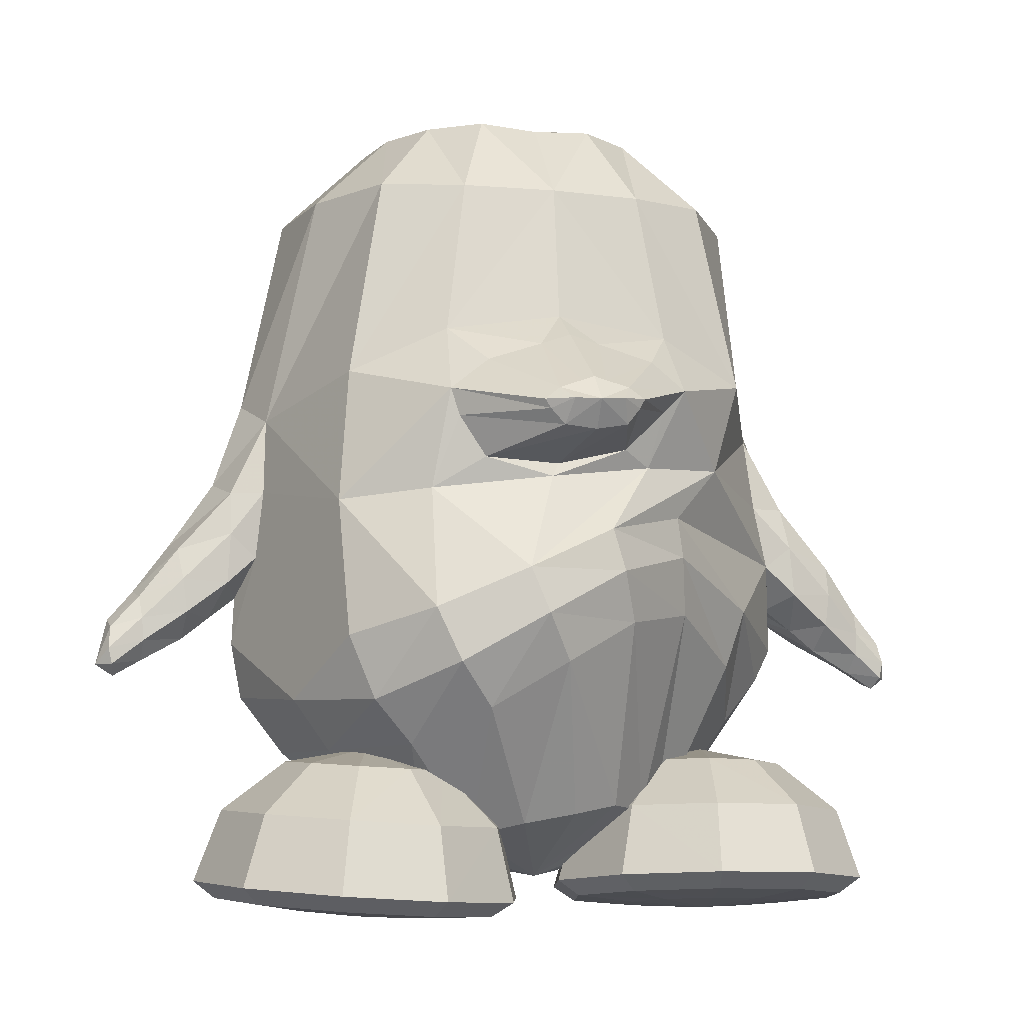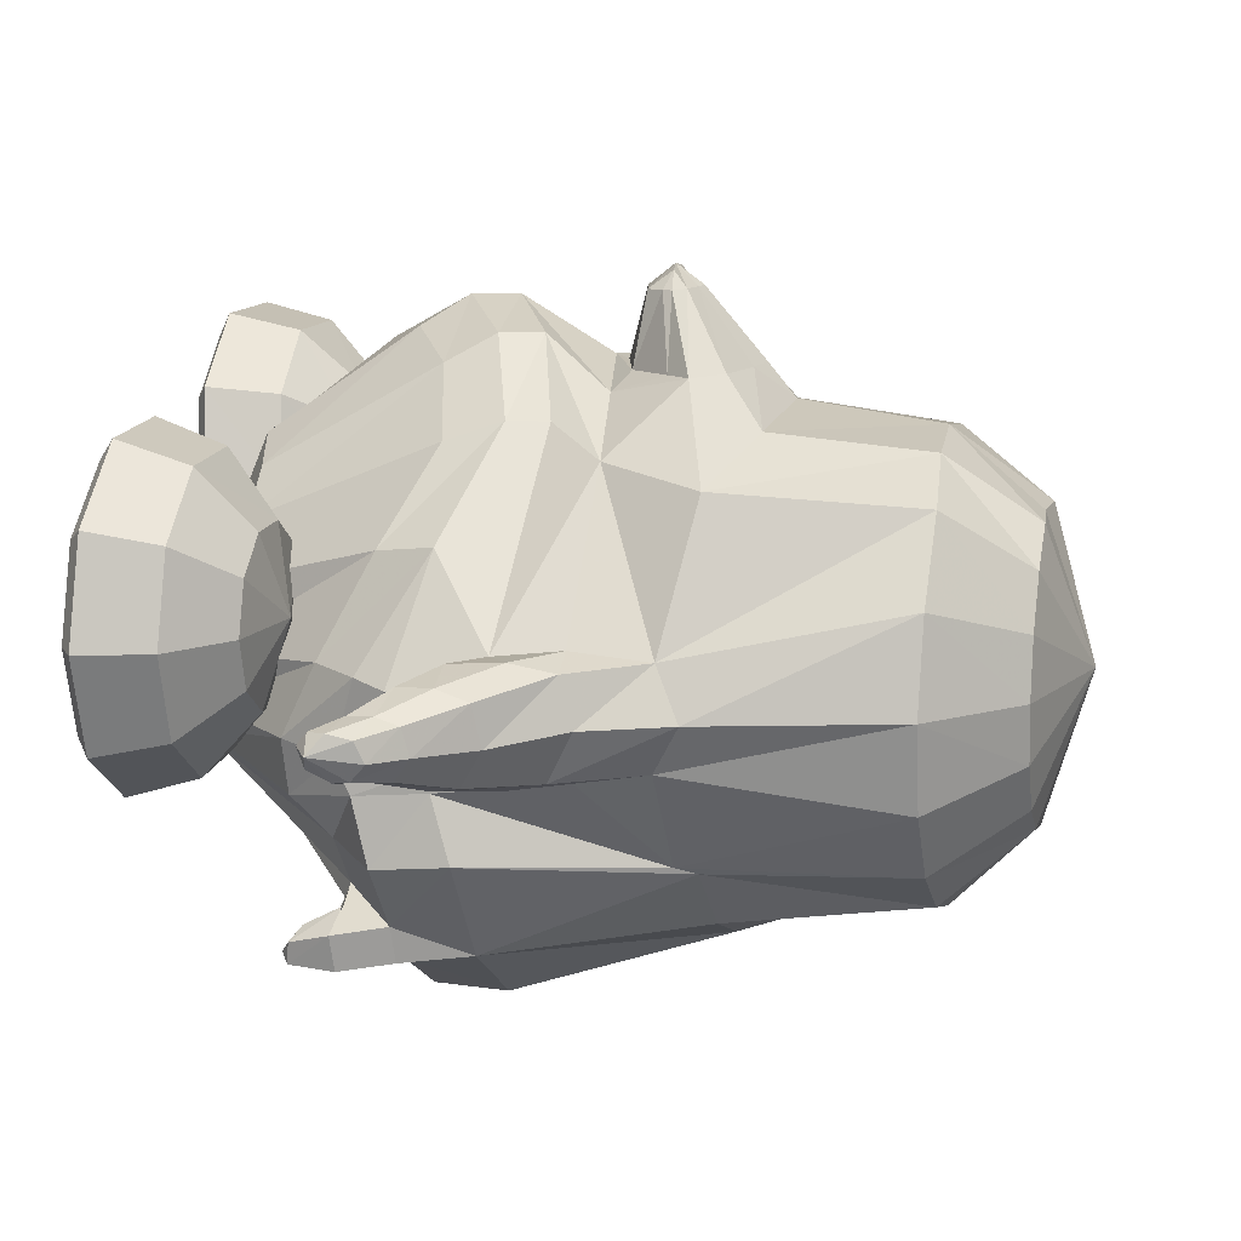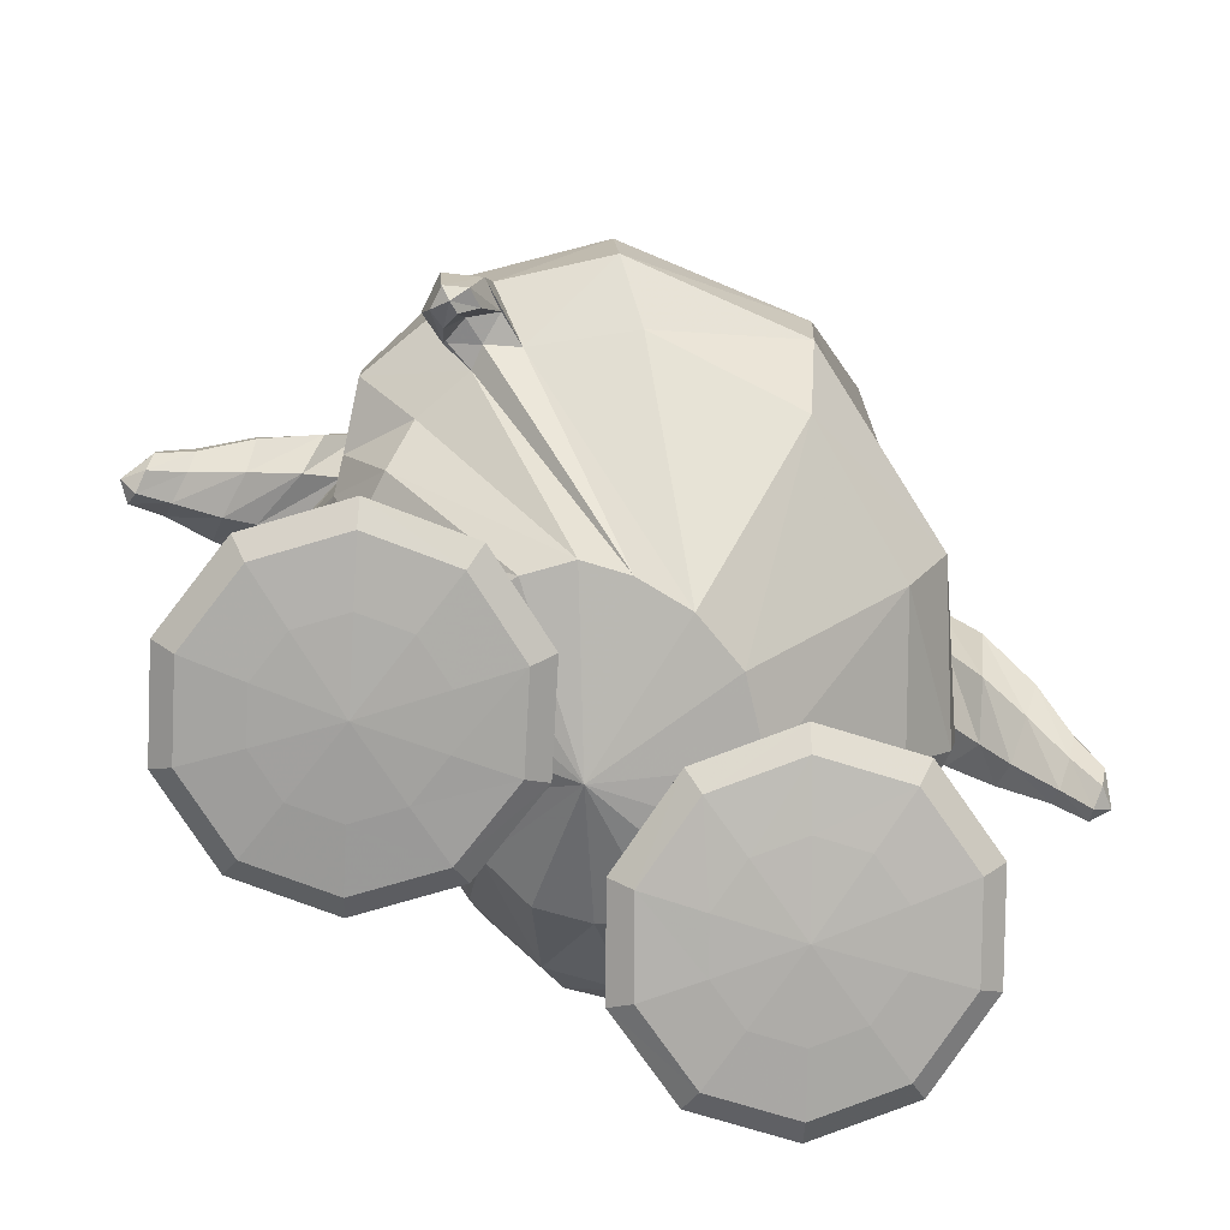
<metadata>
{"format":"obj","ext":"obj","renderer":"f3d","projection":"perspective","resolution":1024,"background":"white","views":[{"elev":-10.6,"azim":-15.7,"up":"+Y"},{"elev":11.8,"azim":102.4,"up":"+Z"},{"elev":-75.6,"azim":162.8,"up":"+Y"}]}
</metadata>
<code>
v -0.01454 0.2073 0.1513
v -0.1028 0.2089 0.1397
v 0.07518 0.2101 0.1392
v -0.1788 0.2142 0.1046
v 0.1518 0.2158 0.1036
v -0.2301 0.2118 0.02953
v 0.2033 0.2131 0.0281
v -0.2481 0.2104 -0.05872
v 0.2213 0.2112 -0.06029
v -0.2271 0.2116 -0.1497
v 0.2026 0.2116 -0.1434
v -0.1671 0.2145 -0.2258
v 0.1563 0.2136 -0.2087
v -0.08099 0.2174 -0.2697
v 0.09112 0.2164 -0.2536
v 0.01015 0.2183 -0.2764
v -0.01291 0.2921 0.07938
v -0.06908 0.2964 0.07769
v 0.04334 0.2964 0.07741
v -0.1175 0.2961 0.04559
v 0.09221 0.2959 0.04497
v -0.1499 0.2957 -0.002193
v 0.1248 0.2953 -0.003066
v -0.1614 0.2954 -0.05835
v 0.1359 0.295 -0.05929
v -0.1501 0.2955 -0.1145
v 0.1245 0.295 -0.1154
v -0.1175 0.2959 -0.1622
v 0.09209 0.2955 -0.1624
v -0.06687 0.2966 -0.1934
v 0.04505 0.2962 -0.1919
v -0.01006 0.2965 -0.2033
v -0.01218 0.34 -0.0583
v 0.1311 0.03269 -0.2683
v 0.0216 0.02974 -0.3101
v 0.1867 0.02585 -0.2081
v -0.1562 0.008082 -0.272
v 0.1951 0.006365 -0.2014
v -0.2698 -0.008262 -0.1085
v 0.2435 -0.002107 -0.109
v -0.2875 0.0162 -0.06044
v 0.261 0.0234 -0.06271
v -0.2699 -0.008032 -0.01272
v 0.2451 0.000233 -0.01467
v -0.2124 0.0176 0.1188
v 0.1879 0.02661 0.1176
v -0.1241 0.05731 0.1561
v 0.09745 0.06195 0.1556
v -0.01495 0.07324 0.1701
v -0.06706 -0.1886 0.2518
v -0.1508 -0.2261 0.2294
v 0.02064 -0.1447 0.2268
v -0.2189 -0.2463 0.1646
v 0.1081 -0.119 0.1605
v -0.2776 -0.1475 -0.01338
v 0.267 -0.133 -0.01091
v -0.2922 -0.1838 -0.05161
v 0.2781 -0.1739 -0.04648
v -0.2783 -0.154 -0.1038
v 0.2531 -0.146 -0.09502
v -0.07841 -0.1797 -0.3406
v 0.2525 -0.1887 -0.1332
v 0.09559 -0.1632 -0.3554
v 0.2602 -0.1698 -0.1937
v 0.2061 -0.1629 -0.2873
v 0.213 -0.2321 -0.2966
v 0.08973 -0.2338 -0.3544
v 0.2596 -0.2411 -0.2005
v -0.07724 -0.2467 -0.336
v 0.2535 -0.2573 -0.1389
v -0.2299 -0.2701 -0.2066
v 0.2513 -0.2727 -0.1082
v -0.2832 -0.2836 -0.05525
v 0.2616 -0.2505 -0.03542
v -0.2534 -0.2986 0.07414
v 0.2112 -0.1943 0.06682
v -0.1944 -0.3063 0.1681
v 0.1133 -0.1579 0.1606
v -0.1269 -0.2759 0.2311
v 0.03278 -0.1844 0.2266
v -0.04891 -0.2306 0.2524
v -0.02212 -0.2718 0.225
v -0.0927 -0.3151 0.2073
v 0.04938 -0.2295 0.2013
v -0.1557 -0.3457 0.1529
v 0.121 -0.2119 0.1421
v -0.217 -0.3456 0.06634
v 0.1942 -0.2503 0.05906
v -0.2411 -0.3386 -0.04949
v 0.226 -0.2949 -0.03257
v -0.2003 -0.3258 -0.1846
v 0.2266 -0.3265 -0.09942
v -0.08618 -0.3135 -0.2894
v 0.2172 -0.3235 -0.1511
v 0.05588 -0.2804 -0.3094
v 0.2067 -0.2884 -0.1896
v 0.173 -0.2844 -0.2615
v 0.00635 -0.46 0.005572
v 0.01689 -0.4384 -0.1541
v -0.03528 -0.4363 -0.1405
v 0.06042 -0.4412 -0.1544
v -0.08517 -0.4353 -0.1076
v 0.09888 -0.4393 -0.129
v -0.1237 -0.4343 -0.04218
v 0.1242 -0.4327 -0.09762
v -0.1353 -0.4342 0.01513
v 0.1363 -0.4241 -0.04781
v -0.123 -0.4336 0.06904
v 0.1285 -0.4147 0.01214
v -0.08484 -0.4267 0.1036
v 0.09988 -0.3972 0.06434
v -0.03778 -0.4158 0.1246
v 0.05973 -0.3956 0.1065
v 0.01186 -0.4063 0.1293
v -0.03197 -0.09252 0.2035
v -0.1445 -0.1056 0.1819
v 0.07035 -0.07542 0.182
v -0.2241 -0.1124 0.1344
v 0.1569 -0.06482 0.1351
v -0.1224 -0.03813 0.1995
v 0.08113 -0.02346 0.1992
v -0.0961 -0.07626 0.1984
v 0.04268 -0.06214 0.1982
v -0.1312 -0.01221 0.2001
v 0.1029 -0.000795 0.1997
v -0.09427 0.01829 0.2003
v 0.06931 0.02575 0.2
v -0.04207 0.03689 0.2005
v 0.01536 0.03998 0.2004
v -0.01385 0.04721 0.2019
v -0.02546 -0.07947 0.1999
v 0.1789 -0.2341 -0.3033
v 0.2184 -0.2357 -0.2624
v 0.1421 -0.2815 -0.268
v 0.1755 -0.2832 -0.2387
v 0.1664 -0.2817 -0.2898
v 0.2026 -0.2831 -0.2523
v 0.1866 -0.2867 -0.3124
v 0.2258 -0.2882 -0.2718
v 0.1918 -0.2889 -0.2783
v 0.2205 -0.2847 -0.3058
v 0.2162 -0.329 -0.3033
v 0.1982 -0.3317 -0.2861
v 0.1951 -0.3258 -0.3076
v 0.2197 -0.3267 -0.282
v 0.1828 -0.3167 -0.2934
v 0.2054 -0.3176 -0.2698
v 0.2069 -0.3365 -0.2947
v -0.2723 -0.0824 -0.005983
v 0.2522 -0.07206 -0.006403
v -0.2741 -0.07562 -0.1201
v 0.2478 -0.06868 -0.1184
v -0.3056 -0.08995 -0.1101
v 0.2764 -0.08313 -0.1128
v -0.3152 -0.06696 -0.06105
v 0.2913 -0.05721 -0.06394
v -0.3042 -0.08319 -0.01333
v 0.2867 -0.06991 -0.01841
v -0.3055 -0.1736 -0.01281
v 0.2986 -0.1615 -0.01132
v -0.3194 -0.2058 -0.04776
v 0.3072 -0.1947 -0.04767
v -0.3077 -0.1842 -0.09885
v 0.284 -0.1749 -0.09544
v -0.3037 -0.1248 -0.008499
v 0.2932 -0.1118 -0.009201
v -0.3068 -0.1239 -0.1215
v 0.2772 -0.1163 -0.1201
v -0.3587 -0.1318 -0.06227
v 0.3389 -0.1197 -0.07076
v -0.3567 -0.1521 -0.09828
v 0.3305 -0.141 -0.1059
v -0.3544 -0.1408 -0.02303
v 0.3432 -0.1277 -0.03178
v -0.3456 -0.2273 -0.04457
v 0.3343 -0.2152 -0.05
v -0.3446 -0.2037 -0.0164
v 0.3384 -0.191 -0.02253
v -0.3472 -0.2142 -0.08442
v 0.3268 -0.2029 -0.08942
v -0.3495 -0.1714 -0.01398
v 0.3421 -0.1581 -0.02164
v -0.3544 -0.1756 -0.1036
v 0.3281 -0.1645 -0.1102
v -0.3946 -0.181 -0.05419
v 0.3781 -0.1672 -0.07041
v -0.3925 -0.1969 -0.07702
v 0.3719 -0.1837 -0.09208
v -0.3908 -0.1885 -0.02832
v 0.3802 -0.1744 -0.04424
v -0.386 -0.2331 -0.02366
v 0.3786 -0.2189 -0.03816
v -0.3859 -0.2508 -0.04115
v 0.3755 -0.237 -0.055
v -0.3871 -0.2402 -0.06722
v 0.3707 -0.2269 -0.08086
v -0.388 -0.2105 -0.02243
v 0.3797 -0.1963 -0.03763
v -0.391 -0.2143 -0.07934
v 0.3707 -0.2012 -0.09383
v -0.4182 -0.2246 -0.06563
v 0.4007 -0.2101 -0.08612
v -0.4194 -0.2108 -0.04888
v 0.4048 -0.1959 -0.07018
v -0.4182 -0.2196 -0.02902
v 0.4082 -0.2043 -0.05042
v -0.4161 -0.2571 -0.02446
v 0.4088 -0.2418 -0.04509
v -0.4137 -0.2675 -0.03841
v 0.4039 -0.2525 -0.05808
v -0.416 -0.2608 -0.05776
v 0.4017 -0.2462 -0.07754
v -0.42 -0.2417 -0.02321
v 0.4122 -0.2262 -0.04487
v -0.418 -0.2393 -0.06758
v 0.4006 -0.2247 -0.0878
v -0.4308 -0.2566 -0.03957
v 0.4199 -0.241 -0.06297
v -0.2944 -0.2304 -0.0501
v 0.2797 -0.2182 -0.04165
v -0.1811 -0.3428 0.07555
v 0.1875 -0.3282 -0.003335
v -0.1031 -0.3627 0.07279
v 0.1085 -0.3452 0.000804
v -0.04692 -0.4154 0.06854
v 0.05109 -0.3961 0.006772
v -0.02851 -0.484 0.06259
v 0.03031 -0.4641 0.01022
v -0.05033 -0.498 0.06147
v 0.05155 -0.4789 0.009383
v -0.1086 -0.5014 0.0612
v 0.1094 -0.4846 0.005684
v -0.1241 -0.4965 0.01291
v 0.1217 -0.4858 -0.04362
v -0.07705 -0.4898 -0.02208
v 0.07282 -0.4814 -0.07606
v -0.05935 -0.4747 -0.0339
v 0.05489 -0.4672 -0.08843
v -0.07363 -0.4075 -0.01507
v 0.07243 -0.3991 -0.07872
v -0.1193 -0.3574 0.02315
v 0.1208 -0.3467 -0.05086
v -0.158 -0.3554 -0.004727
v 0.1587 -0.3491 -0.07997
v -0.1425 -0.4006 -0.06633
v 0.1378 -0.4006 -0.1346
v -0.1389 -0.4664 -0.09317
v 0.1304 -0.4687 -0.1533
v -0.146 -0.4825 -0.07346
v 0.1382 -0.4827 -0.1323
v -0.1638 -0.4921 -0.01657
v 0.1594 -0.4864 -0.0761
v -0.2126 -0.4901 -0.016
v 0.2082 -0.4863 -0.07896
v -0.2307 -0.4787 -0.07271
v 0.2227 -0.4822 -0.1377
v -0.2368 -0.4619 -0.09234
v 0.2279 -0.4679 -0.1595
v -0.2271 -0.3967 -0.06541
v 0.2223 -0.3997 -0.1397
v -0.2067 -0.3532 -0.00388
v 0.2075 -0.3488 -0.08242
v -0.2459 -0.3542 0.02658
v 0.2487 -0.3479 -0.0547
v -0.2952 -0.3984 -0.01274
v 0.2937 -0.3982 -0.09174
v -0.3153 -0.4639 -0.03152
v 0.3104 -0.4661 -0.1041
v -0.2987 -0.4805 -0.02004
v 0.2941 -0.4806 -0.08968
v -0.2519 -0.491 0.0144
v 0.2494 -0.4854 -0.05126
v -0.2666 -0.4947 0.06304
v 0.2674 -0.4841 -0.003594
v -0.3242 -0.4868 0.0642
v 0.3251 -0.4784 -0.007117
v -0.3447 -0.4712 0.06575
v 0.3462 -0.4636 -0.008726
v -0.3206 -0.4048 0.0715
v 0.3247 -0.396 -0.009178
v -0.2606 -0.3579 0.07521
v 0.2667 -0.3466 -0.007029
v -0.2452 -0.3629 0.1235
v 0.2544 -0.3454 0.04241
v -0.2938 -0.4134 0.1551
v 0.3035 -0.3939 0.07645
v -0.3138 -0.4812 0.1623
v 0.3217 -0.4612 0.09015
v -0.2974 -0.4954 0.1478
v 0.3039 -0.4764 0.07851
v -0.2511 -0.4997 0.1113
v 0.2551 -0.4829 0.04584
v -0.1878 -0.5028 0.0617
v 0.1884 -0.489 0.00115
v -0.2114 -0.5041 0.1408
v 0.2174 -0.4823 0.07816
v -0.2286 -0.503 0.1989
v 0.2386 -0.4753 0.1345
v -0.2343 -0.4899 0.2213
v 0.2463 -0.46 0.1548
v -0.225 -0.4209 0.2062
v 0.2382 -0.3929 0.1324
v -0.2054 -0.3672 0.153
v 0.2167 -0.3448 0.07473
v -0.1567 -0.3687 0.1523
v 0.1678 -0.3443 0.07734
v -0.1404 -0.4245 0.2052
v 0.1537 -0.3932 0.1374
v -0.1367 -0.494 0.2202
v 0.1487 -0.4603 0.1605
v -0.144 -0.5066 0.1979
v 0.1541 -0.4756 0.1394
v -0.1626 -0.5061 0.1402
v 0.1686 -0.4825 0.08102
v -0.1233 -0.5051 0.1098
v 0.1274 -0.4834 0.05333
v -0.07597 -0.5048 0.1453
v 0.08265 -0.4771 0.09151
v -0.05809 -0.4919 0.1594
v 0.0662 -0.4619 0.1052
v -0.07243 -0.422 0.1527
v 0.08213 -0.3938 0.08936
v -0.1176 -0.3671 0.1218
v 0.1265 -0.3445 0.04928
v -0.05237 -0.04201 0.2672
v -0.03863 -0.05635 0.2667
v 0.0344 -0.03724 0.267
v 0.02232 -0.053 0.2666
v -0.05823 -0.03345 0.2674
v 0.03929 -0.02808 0.2673
v -0.04378 -0.02149 0.2676
v 0.02362 -0.01778 0.2675
v -0.02229 -0.01342 0.2677
v 0.001372 -0.01212 0.2677
v -0.01066 -0.009142 0.2683
v -0.007916 -0.05904 0.2674
v -0.009237 -0.03446 0.287
v -0.03372 -0.03406 0.283
v 0.01504 -0.03138 0.2829
f 33 18 17
f 17 19 33
f 33 20 18
f 19 21 33
f 33 22 20
f 21 23 33
f 33 24 22
f 23 25 33
f 33 26 24
f 25 27 33
f 33 28 26
f 27 29 33
f 33 30 28
f 29 31 33
f 33 32 30
f 31 32 33
f 1 17 18 2
f 1 3 19 17
f 2 18 20 4
f 21 19 3 5
f 4 20 22 6
f 23 21 5 7
f 6 22 24 8
f 25 23 7 9
f 8 24 26 10
f 27 25 9 11
f 10 26 28 12
f 29 27 11 13
f 12 28 30 14
f 31 29 13 15
f 14 30 32 16
f 32 31 15 16
f 14 16 34 35
f 34 16 15 36
f 12 14 35 37
f 36 15 13 38
f 10 12 37 39
f 38 13 11 40
f 8 10 39 41
f 40 11 9 42
f 6 8 41 43
f 42 9 7 44
f 4 6 43 45
f 44 7 5 46
f 2 4 45 47
f 46 5 3 48
f 1 2 47 49
f 1 49 48 3
f 37 35 63 61
f 64 36 38 62
f 35 34 65 63
f 65 34 36 64
f 61 63 67 69
f 68 64 62 70
f 59 61 69 71
f 70 62 60 72
f 53 55 75 77
f 76 56 54 78
f 51 53 77 79
f 78 54 52 80
f 50 51 79 81
f 80 52 50 81
f 81 79 83 82
f 84 80 81 82
f 79 77 85 83
f 86 78 80 84
f 77 75 87 85
f 88 76 78 86
f 75 73 89 87
f 90 74 76 88
f 73 71 91 89
f 92 72 74 90
f 71 69 93 91
f 94 70 72 92
f 69 67 95 93
f 96 68 70 94
f 93 95 100 102
f 101 96 94 103
f 91 93 102 104
f 103 94 92 105
f 89 91 104 106
f 105 92 90 107
f 87 89 106 108
f 107 90 88 109
f 85 87 108 110
f 109 88 86 111
f 83 85 110 112
f 111 86 84 113
f 82 83 112 114
f 113 84 82 114
f 98 114 112
f 113 114 98
f 98 112 110
f 111 113 98
f 98 110 108
f 109 111 98
f 98 108 106
f 107 109 98
f 98 106 104
f 105 107 98
f 98 104 102
f 103 105 98
f 98 102 100
f 101 103 98
f 98 100 99
f 99 101 98
f 116 51 50 115
f 50 52 117 115
f 118 53 51 116
f 52 54 119 117
f 53 118 55
f 56 119 54
f 118 45 43
f 44 46 119
f 115 131 122 116
f 123 131 115 117
f 116 122 120
f 121 123 117
f 116 120 124 118
f 125 121 117 119
f 45 118 124
f 125 119 46
f 45 124 47
f 48 125 46
f 47 124 126
f 127 125 48
f 47 126 128
f 129 127 48
f 49 128 130
f 130 129 49
f 47 128 49
f 49 129 48
f 132 63 65
f 65 64 133
f 66 132 65
f 65 133 66
f 132 67 63
f 64 68 133
f 67 132 134 95
f 135 133 68 96
f 134 99 100
f 101 99 135
f 95 134 100
f 101 135 96
f 134 97 99
f 99 97 135
f 134 132 138 136
f 139 133 135 137
f 97 134 136 140
f 137 135 97 140
f 132 66 141 138
f 141 66 133 139
f 138 141 142 144
f 142 141 139 145
f 140 136 146 143
f 147 137 140 143
f 136 138 144 146
f 145 139 137 147
f 148 146 144
f 145 147 148
f 142 148 144
f 145 148 142
f 148 143 146
f 147 143 148
f 151 37 61
f 62 38 152
f 59 151 61
f 62 152 60
f 151 39 37
f 38 40 152
f 43 149 118
f 119 150 44
f 149 55 118
f 119 56 150
f 41 39 153 155
f 154 40 42 156
f 43 41 155 157
f 156 42 44 158
f 57 55 159 161
f 160 56 58 162
f 59 57 161 163
f 162 58 60 164
f 149 43 157 165
f 158 44 150 166
f 55 149 165 159
f 166 150 56 160
f 39 151 167 153
f 168 152 40 154
f 151 59 163 167
f 164 60 152 168
f 155 153 171 169
f 172 154 156 170
f 157 155 169 173
f 170 156 158 174
f 161 159 177 175
f 178 160 162 176
f 163 161 175 179
f 176 162 164 180
f 165 157 173 181
f 174 158 166 182
f 159 165 181 177
f 182 166 160 178
f 153 167 183 171
f 184 168 154 172
f 167 163 179 183
f 180 164 168 184
f 169 171 187 185
f 188 172 170 186
f 173 169 185 189
f 186 170 174 190
f 175 177 191 193
f 192 178 176 194
f 179 175 193 195
f 194 176 180 196
f 181 173 189 197
f 190 174 182 198
f 177 181 197 191
f 198 182 178 192
f 171 183 199 187
f 200 184 172 188
f 183 179 195 199
f 196 180 184 200
f 185 187 201 203
f 202 188 186 204
f 189 185 203 205
f 204 186 190 206
f 193 191 207 209
f 208 192 194 210
f 195 193 209 211
f 210 194 196 212
f 197 189 205 213
f 206 190 198 214
f 191 197 213 207
f 214 198 192 208
f 187 199 215 201
f 216 200 188 202
f 199 195 211 215
f 212 196 200 216
f 207 217 209
f 210 218 208
f 207 213 217
f 218 214 208
f 205 217 213
f 214 218 206
f 203 217 205
f 206 218 204
f 201 217 203
f 204 218 202
f 201 215 217
f 218 216 202
f 211 217 215
f 216 218 212
f 209 217 211
f 212 218 210
f 219 59 71
f 72 60 220
f 73 219 71
f 72 220 74
f 219 57 59
f 60 58 220
f 219 75 55
f 56 76 220
f 57 219 55
f 56 220 58
f 219 73 75
f 76 74 220
f 293 233 231
f 232 234 294
f 231 233 235 229
f 236 234 232 230
f 229 235 237 227
f 238 236 230 228
f 227 237 239 225
f 240 238 228 226
f 225 239 241 223
f 242 240 226 224
f 223 241 221
f 222 242 224
f 241 243 221
f 222 244 242
f 239 245 243 241
f 244 246 240 242
f 237 247 245 239
f 246 248 238 240
f 235 249 247 237
f 248 250 236 238
f 233 251 249 235
f 250 252 234 236
f 293 251 233
f 234 252 294
f 293 253 251
f 252 254 294
f 251 253 255 249
f 256 254 252 250
f 249 255 257 247
f 258 256 250 248
f 247 257 259 245
f 260 258 248 246
f 245 259 261 243
f 262 260 246 244
f 243 261 221
f 222 262 244
f 261 263 221
f 222 264 262
f 259 265 263 261
f 264 266 260 262
f 257 267 265 259
f 266 268 258 260
f 255 269 267 257
f 268 270 256 258
f 253 271 269 255
f 270 272 254 256
f 293 271 253
f 254 272 294
f 293 273 271
f 272 274 294
f 271 273 275 269
f 276 274 272 270
f 269 275 277 267
f 278 276 270 268
f 267 277 279 265
f 280 278 268 266
f 265 279 281 263
f 282 280 266 264
f 263 281 221
f 222 282 264
f 281 283 221
f 222 284 282
f 279 285 283 281
f 284 286 280 282
f 277 287 285 279
f 286 288 278 280
f 275 289 287 277
f 288 290 276 278
f 273 291 289 275
f 290 292 274 276
f 293 291 273
f 274 292 294
f 293 295 291
f 292 296 294
f 291 295 297 289
f 298 296 292 290
f 289 297 299 287
f 300 298 290 288
f 287 299 301 285
f 302 300 288 286
f 285 301 303 283
f 304 302 286 284
f 283 303 221
f 222 304 284
f 303 305 221
f 222 306 304
f 301 307 305 303
f 306 308 302 304
f 299 309 307 301
f 308 310 300 302
f 297 311 309 299
f 310 312 298 300
f 295 313 311 297
f 312 314 296 298
f 293 313 295
f 296 314 294
f 293 315 313
f 314 316 294
f 313 315 317 311
f 318 316 314 312
f 311 317 319 309
f 320 318 312 310
f 309 319 321 307
f 322 320 310 308
f 307 321 323 305
f 324 322 308 306
f 305 323 221
f 222 324 306
f 323 223 221
f 222 224 324
f 321 225 223 323
f 224 226 322 324
f 319 227 225 321
f 226 228 320 322
f 317 229 227 319
f 228 230 318 320
f 315 231 229 317
f 230 232 316 318
f 293 231 315
f 316 232 294
f 120 122 326 325
f 123 121 327 328
f 124 120 325 329
f 121 125 330 327
f 126 124 329 331
f 125 127 332 330
f 128 126 331 333
f 127 129 334 332
f 130 128 333 335
f 129 130 335 334
f 122 131 336 326
f 131 123 328 336
f 329 338 331
f 331 338 337 333
f 333 337 335
f 334 335 337
f 332 334 337 339
f 330 332 339
f 328 339 337 336
f 326 336 337 338
f 325 326 338
f 325 338 329
f 327 339 328
f 327 330 339

</code>
